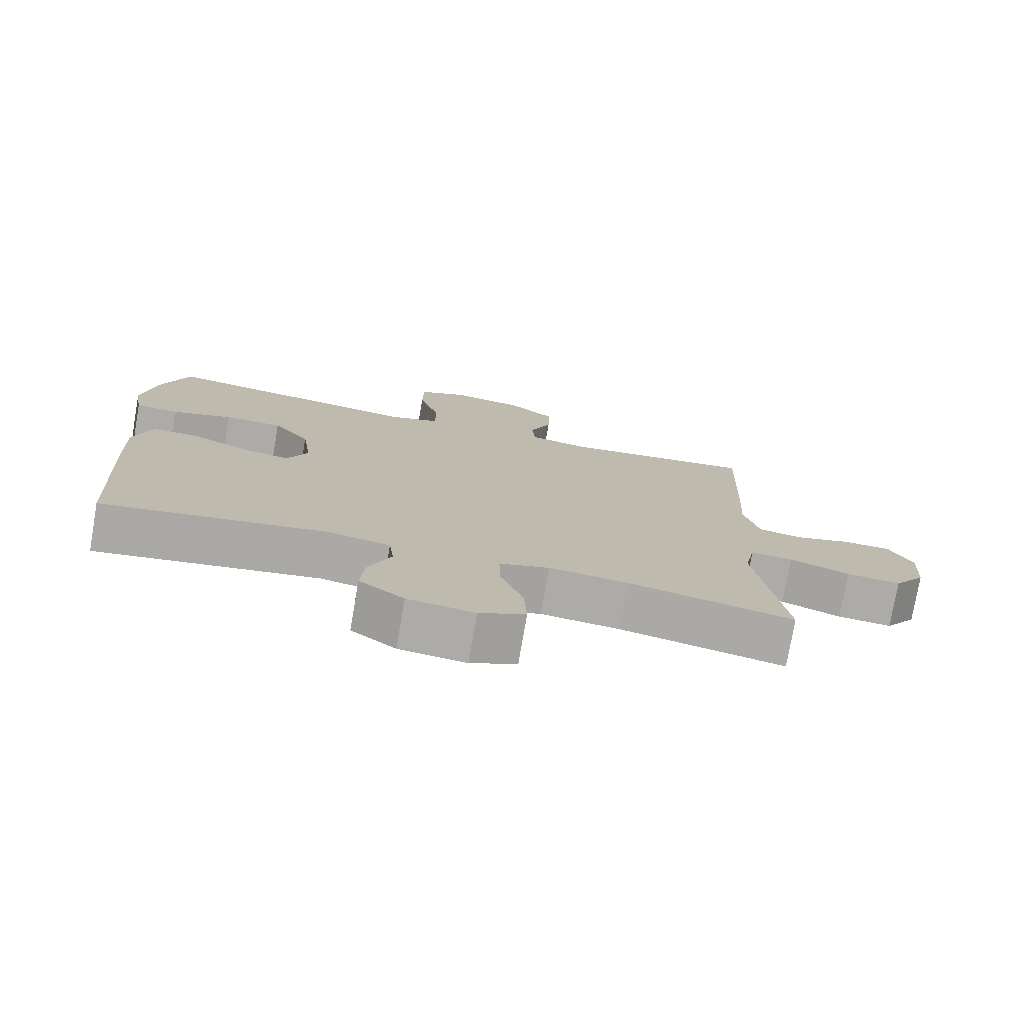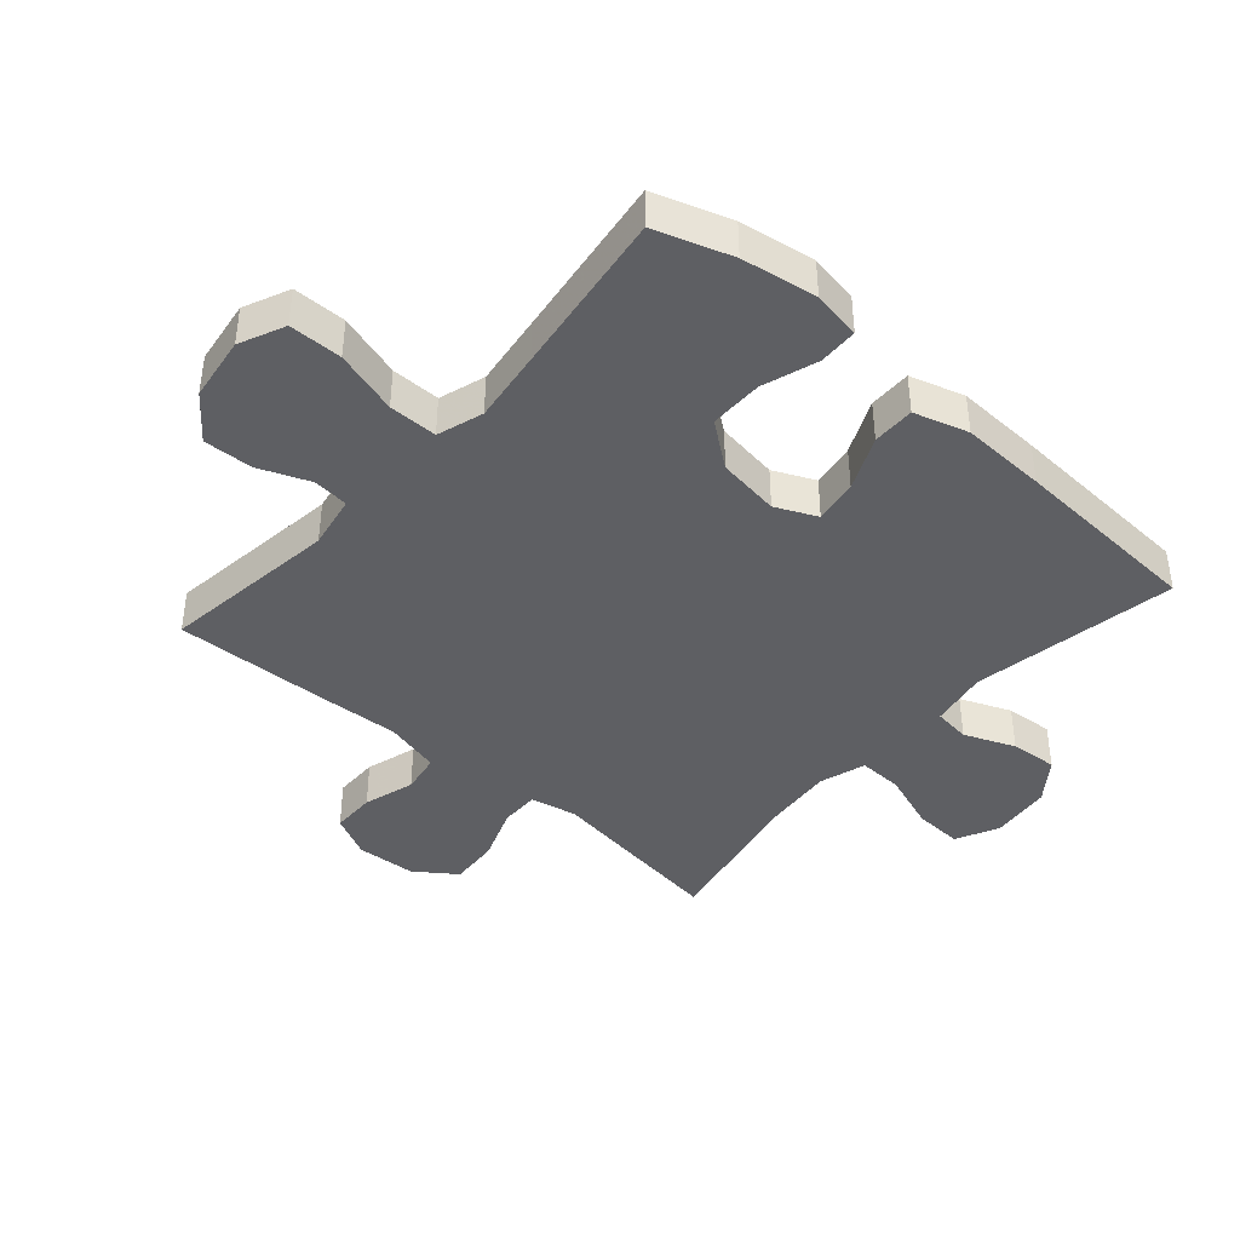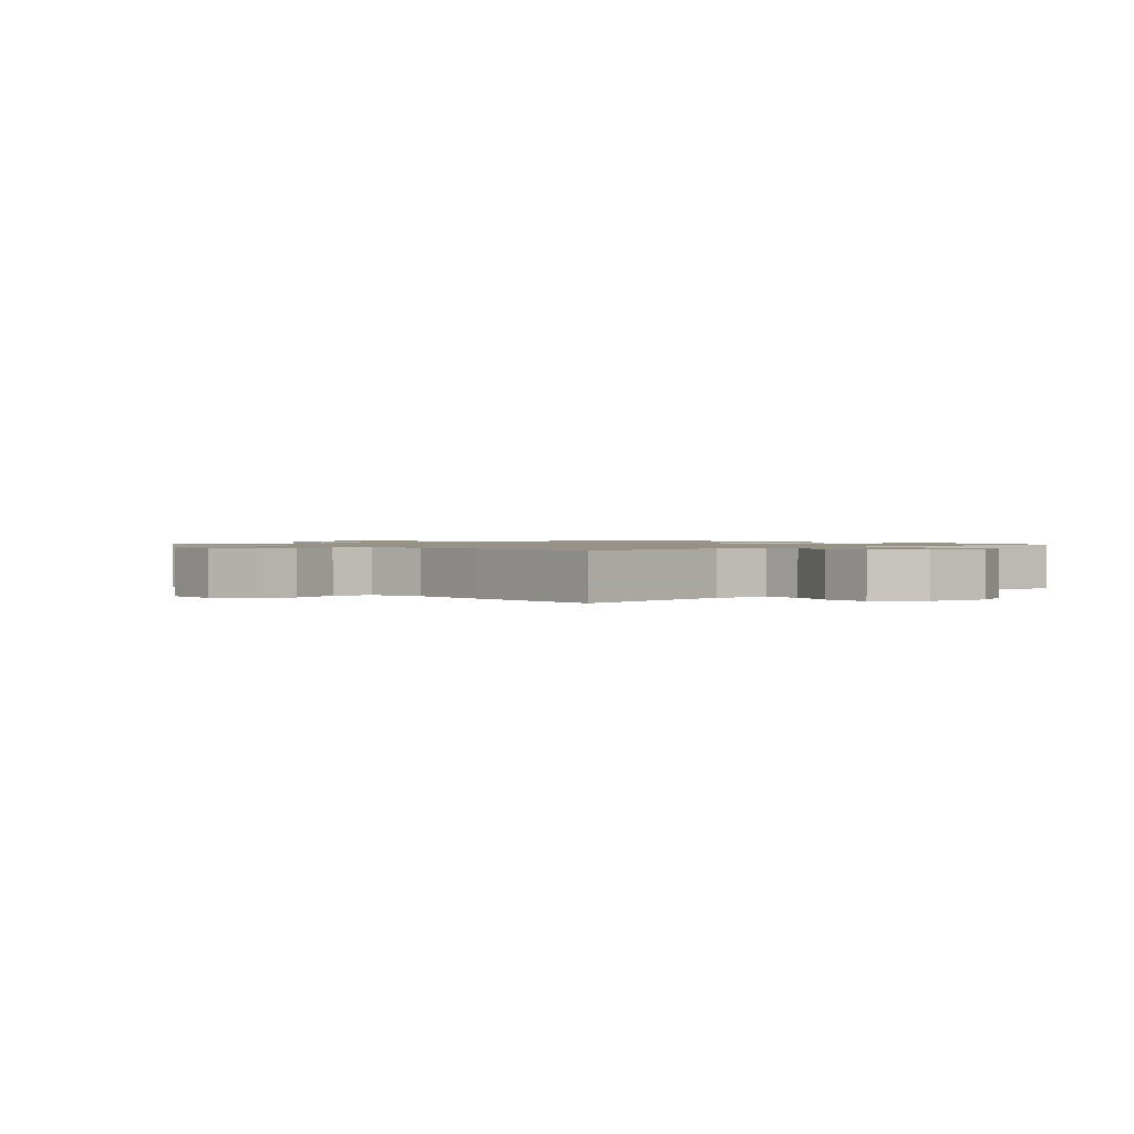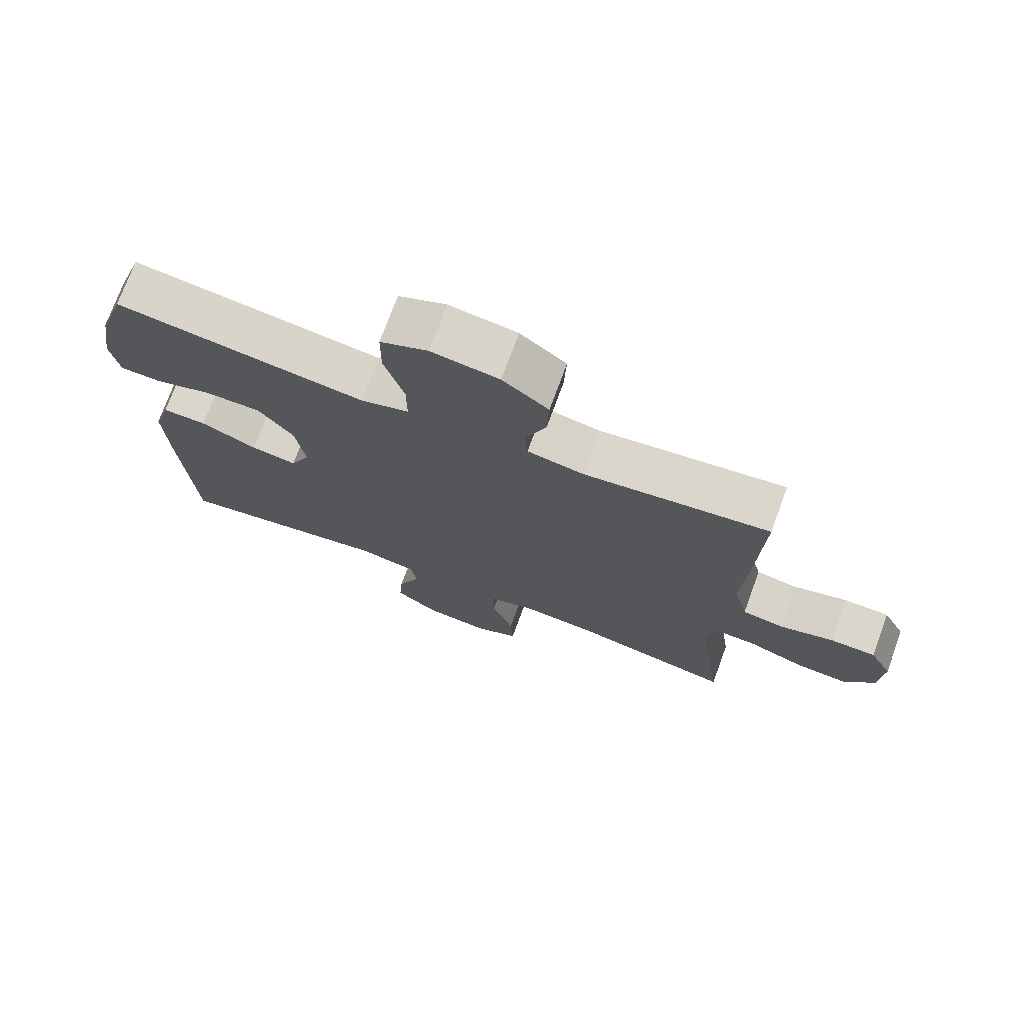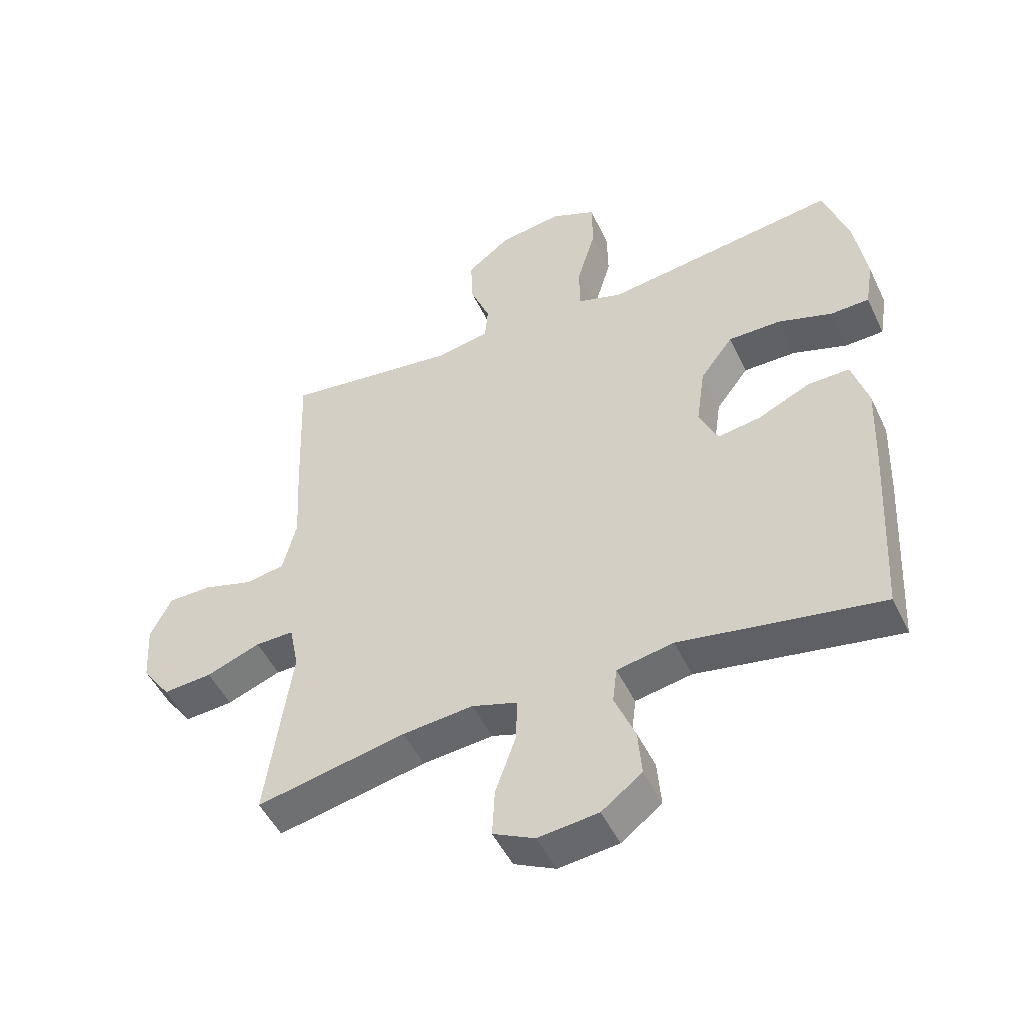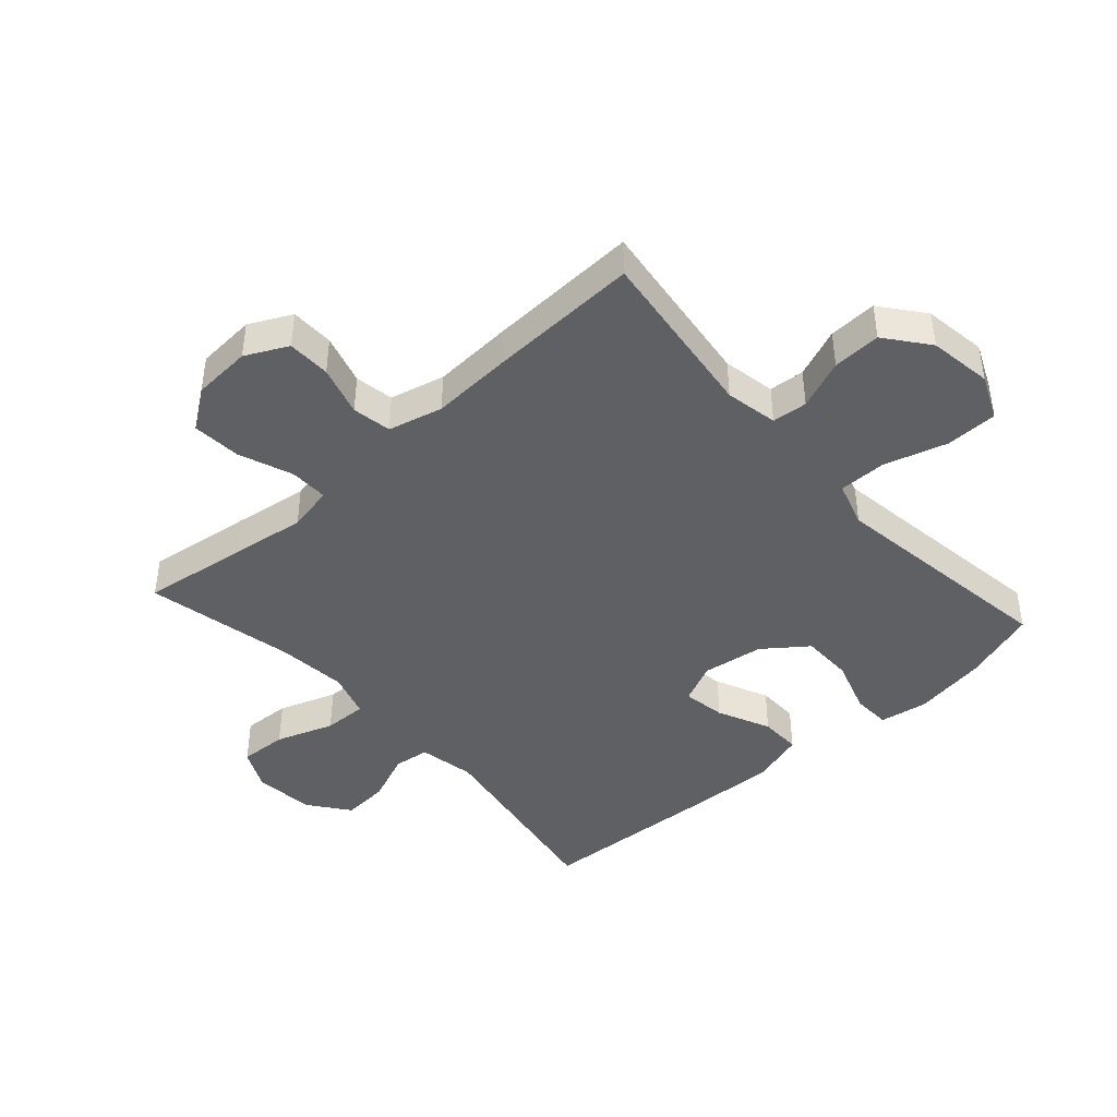
<metadata>
{"format":"obj","ext":"obj","renderer":"f3d","projection":"perspective","resolution":1024,"background":"white","views":[{"elev":-76.5,"azim":170.2,"up":"+Z"},{"elev":-41.3,"azim":48.6,"up":"+Y"},{"elev":1.2,"azim":-42.2,"up":"+Y"},{"elev":73.7,"azim":-159.9,"up":"+Z"},{"elev":-49.3,"azim":24.9,"up":"+Z"},{"elev":-43.3,"azim":-48.1,"up":"+Y"}]}
</metadata>
<code>
v -0.5 0.07 0.5
v -0.219 0.07 0.464
v -0.134 0.07 0.48
v -0.129 0.07 0.537
v -0.161 0.07 0.617
v -0.164 0.07 0.695
v -0.095 0.07 0.749
v 0.007 0.07 0.764
v 0.079 0.07 0.732
v 0.08 0.07 0.648
v 0.05 0.07 0.547
v 0.05 0.07 0.47
v 0.123 0.07 0.447
v 0.238 0.07 0.463
v 0.5 0.07 0.5
v 0.54 0.07 0.379
v 0.559 0.07 0.26
v 0.546 0.07 0.183
v 0.484 0.07 0.181
v 0.396 0.07 0.21
v 0.312 0.07 0.21
v 0.259 0.07 0.14
v 0.245 0.07 0.041
v 0.275 0.07 -0.024
v 0.344 0.07 -0.013
v 0.429 0.07 0.026
v 0.496 0.07 0.027
v 0.522 0.07 -0.059
v 0.517 0.07 -0.194
v 0.5 0.07 -0.5
v 0.176 0.07 -0.445
v 0.085 0.07 -0.462
v 0.078 0.07 -0.52
v 0.111 0.07 -0.6
v 0.117 0.07 -0.675
v 0.052 0.07 -0.724
v -0.045 0.07 -0.735
v -0.112 0.07 -0.702
v -0.108 0.07 -0.625
v -0.075 0.07 -0.532
v -0.073 0.07 -0.462
v -0.146 0.07 -0.439
v -0.26 0.07 -0.45
v -0.5 0.07 -0.5
v -0.476 0.07 -0.328
v -0.459 0.07 -0.21
v -0.474 0.07 -0.136
v -0.536 0.07 -0.137
v -0.623 0.07 -0.17
v -0.702 0.07 -0.176
v -0.748 0.07 -0.112
v -0.754 0.07 -0.017
v -0.72 0.07 0.051
v -0.65 0.07 0.052
v -0.569 0.07 0.028
v -0.506 0.07 0.039
v -0.484 0.07 0.127
v -0.491 0.07 0.258
v -0.5 0 0.5
v -0.219 0 0.464
v -0.134 0 0.48
v -0.129 0 0.537
v -0.161 0 0.617
v -0.164 0 0.695
v -0.095 0 0.749
v 0.007 0 0.764
v 0.079 0 0.732
v 0.08 0 0.648
v 0.05 0 0.547
v 0.05 0 0.47
v 0.123 0 0.447
v 0.238 0 0.463
v 0.5 0 0.5
v 0.54 0 0.379
v 0.559 0 0.26
v 0.546 0 0.183
v 0.484 0 0.181
v 0.396 0 0.21
v 0.312 0 0.21
v 0.259 0 0.14
v 0.245 0 0.041
v 0.275 0 -0.024
v 0.344 0 -0.013
v 0.429 0 0.026
v 0.496 0 0.027
v 0.522 0 -0.059
v 0.517 0 -0.194
v 0.5 0 -0.5
v 0.176 0 -0.445
v 0.085 0 -0.462
v 0.078 0 -0.52
v 0.111 0 -0.6
v 0.117 0 -0.675
v 0.052 0 -0.724
v -0.045 0 -0.735
v -0.112 0 -0.702
v -0.108 0 -0.625
v -0.075 0 -0.532
v -0.073 0 -0.462
v -0.146 0 -0.439
v -0.26 0 -0.45
v -0.5 0 -0.5
v -0.476 0 -0.328
v -0.459 0 -0.21
v -0.474 0 -0.136
v -0.536 0 -0.137
v -0.623 0 -0.17
v -0.702 0 -0.176
v -0.748 0 -0.112
v -0.754 0 -0.017
v -0.72 0 0.051
v -0.65 0 0.052
v -0.569 0 0.028
v -0.506 0 0.039
v -0.484 0 0.127
v -0.491 0 0.258
f 57 58 1 2
f 56 57 2 3
f 52 53 54 55
f 52 55 56
f 51 52 56
f 48 49 50 51
f 47 48 51 56
f 46 47 56 3
f 43 44 45 46
f 42 43 46 3
f 37 38 39 40
f 37 40 41
f 36 37 41
f 33 34 35 36
f 32 33 36 41
f 31 32 41 42
f 29 30 31
f 25 26 27 28
f 24 25 28 29
f 17 18 19 20
f 17 20 21
f 14 15 16 17
f 13 14 17 21
f 12 13 21 22
f 8 9 10 11
f 8 11 12
f 7 8 12
f 4 5 6 7
f 4 7 12
f 24 29 31 42
f 23 24 42 3
f 12 22 23
f 3 4 12 23
f 60 59 116 115
f 61 60 115 114
f 113 112 111 110
f 114 113 110
f 114 110 109
f 109 108 107 106
f 114 109 106 105
f 61 114 105 104
f 104 103 102 101
f 61 104 101 100
f 98 97 96 95
f 99 98 95
f 99 95 94
f 94 93 92 91
f 99 94 91 90
f 100 99 90 89
f 89 88 87
f 86 85 84 83
f 87 86 83 82
f 78 77 76 75
f 79 78 75
f 75 74 73 72
f 79 75 72 71
f 80 79 71 70
f 69 68 67 66
f 70 69 66
f 70 66 65
f 65 64 63 62
f 70 65 62
f 100 89 87 82
f 61 100 82 81
f 81 80 70
f 81 70 62 61
f 1 59 60 2
f 2 60 61 3
f 3 61 62 4
f 4 62 63 5
f 5 63 64 6
f 6 64 65 7
f 7 65 66 8
f 8 66 67 9
f 9 67 68 10
f 10 68 69 11
f 11 69 70 12
f 12 70 71 13
f 13 71 72 14
f 14 72 73 15
f 15 73 74 16
f 16 74 75 17
f 17 75 76 18
f 18 76 77 19
f 19 77 78 20
f 20 78 79 21
f 21 79 80 22
f 22 80 81 23
f 23 81 82 24
f 24 82 83 25
f 25 83 84 26
f 26 84 85 27
f 27 85 86 28
f 28 86 87 29
f 29 87 88 30
f 30 88 89 31
f 31 89 90 32
f 32 90 91 33
f 33 91 92 34
f 34 92 93 35
f 35 93 94 36
f 36 94 95 37
f 37 95 96 38
f 38 96 97 39
f 39 97 98 40
f 40 98 99 41
f 41 99 100 42
f 42 100 101 43
f 43 101 102 44
f 44 102 103 45
f 45 103 104 46
f 46 104 105 47
f 47 105 106 48
f 48 106 107 49
f 49 107 108 50
f 50 108 109 51
f 51 109 110 52
f 52 110 111 53
f 53 111 112 54
f 54 112 113 55
f 55 113 114 56
f 56 114 115 57
f 57 115 116 58
f 58 116 59 1

</code>
